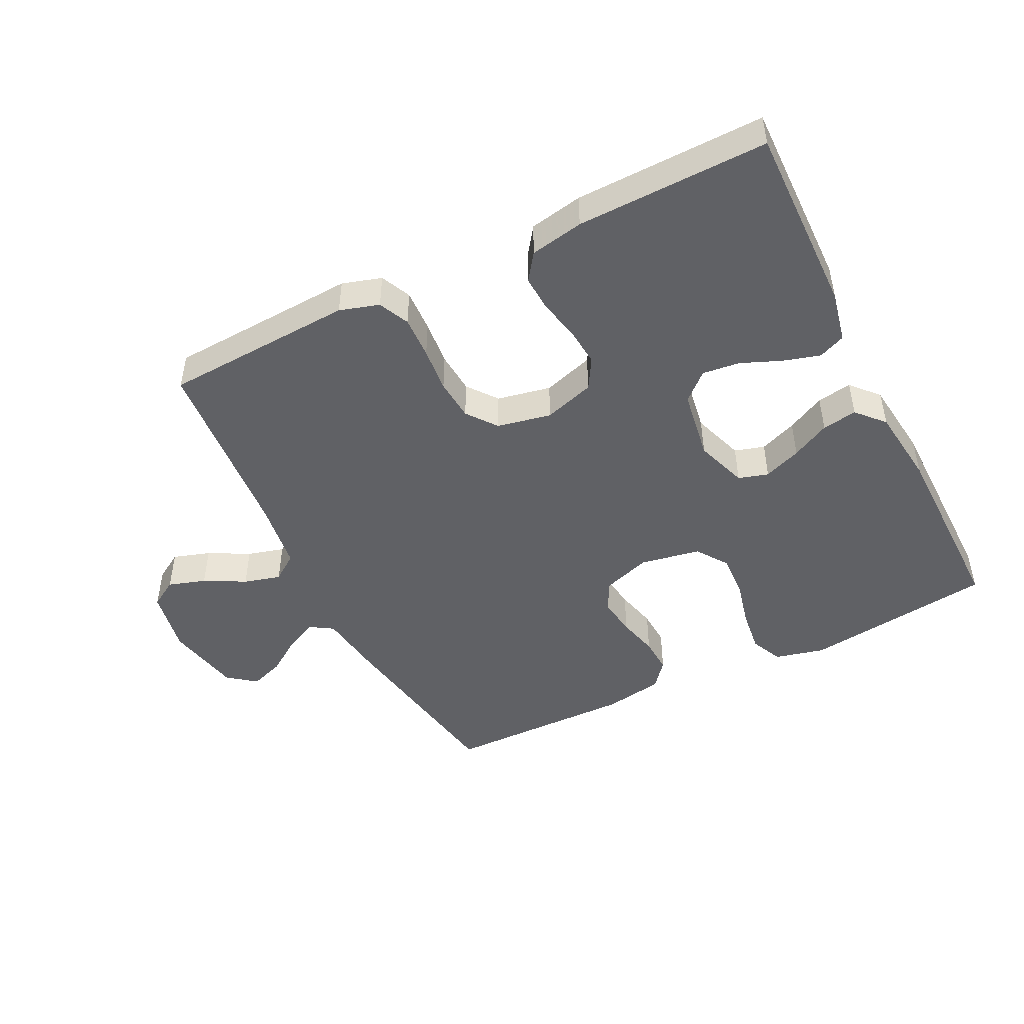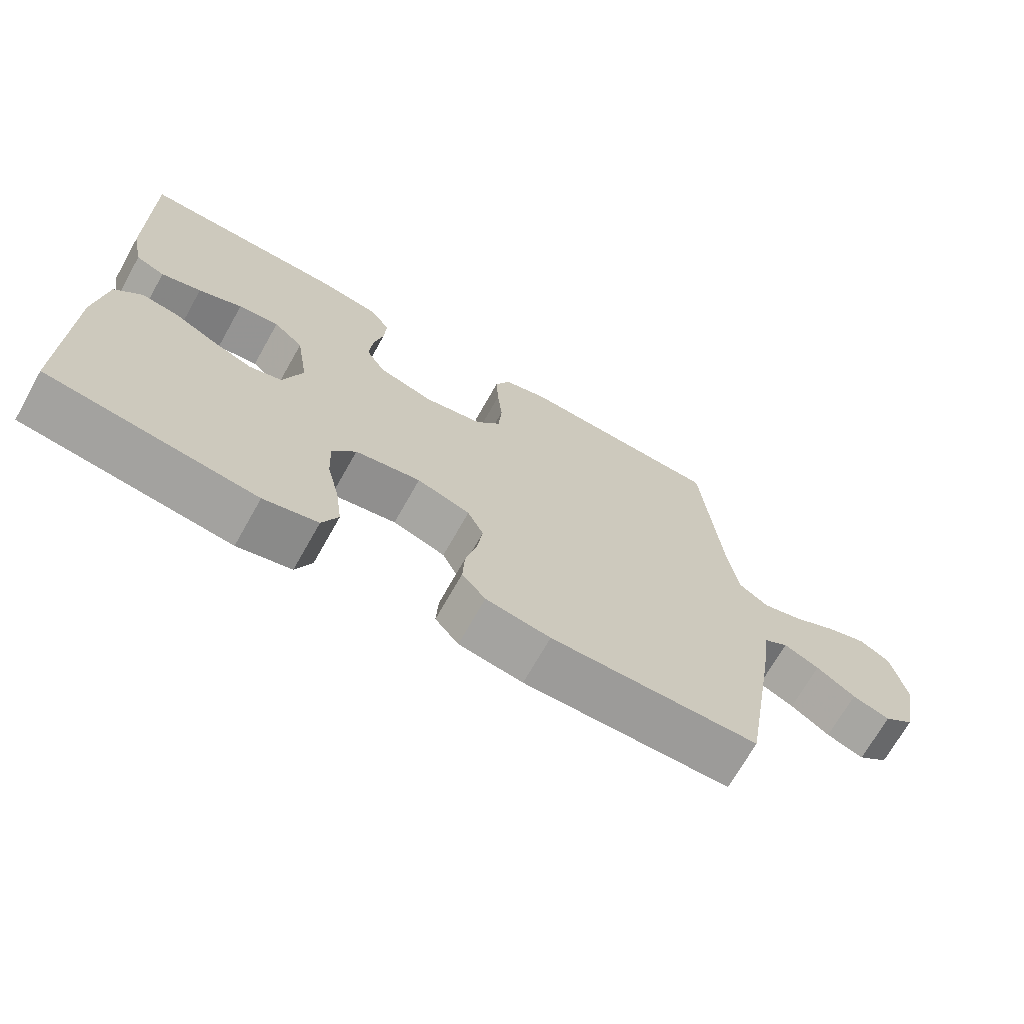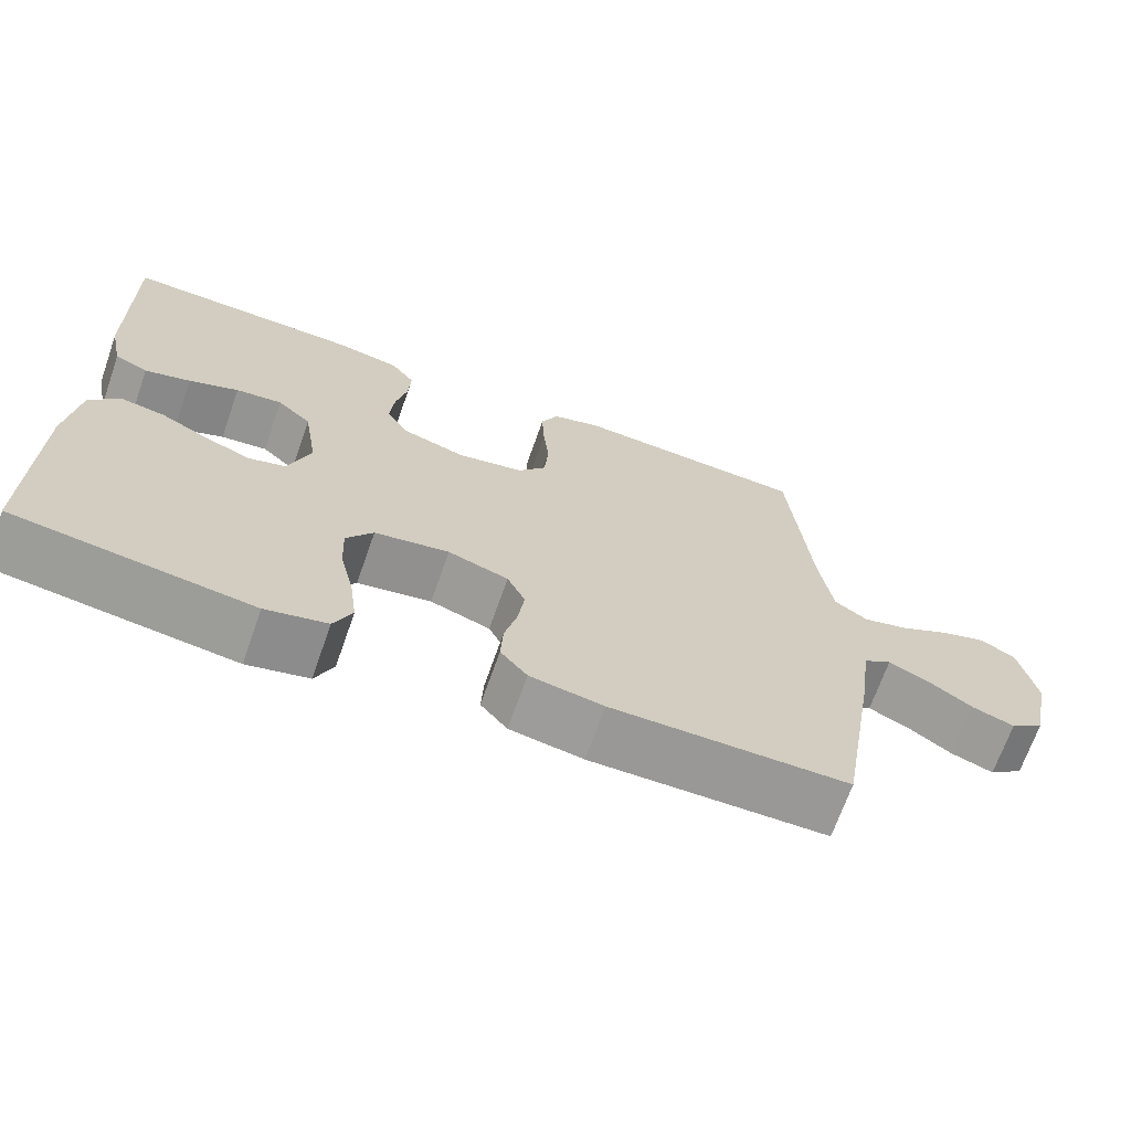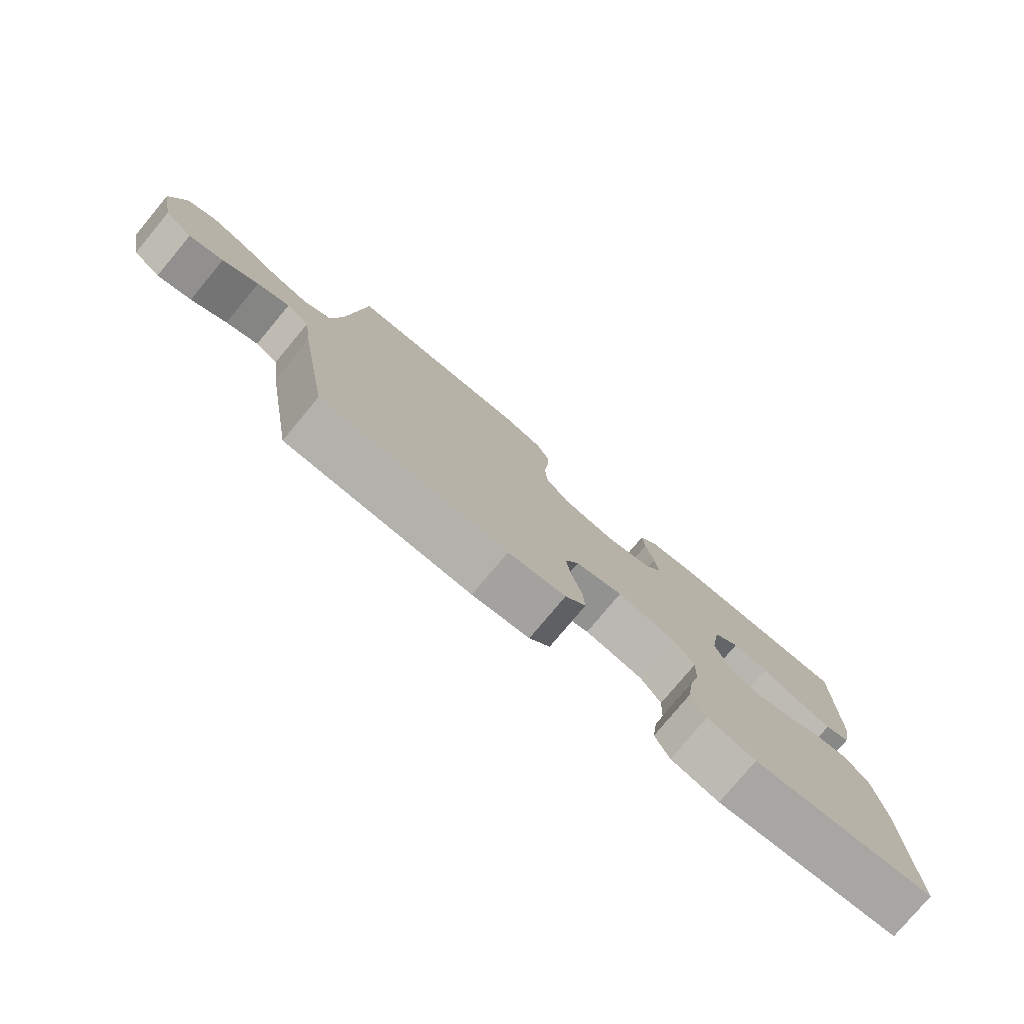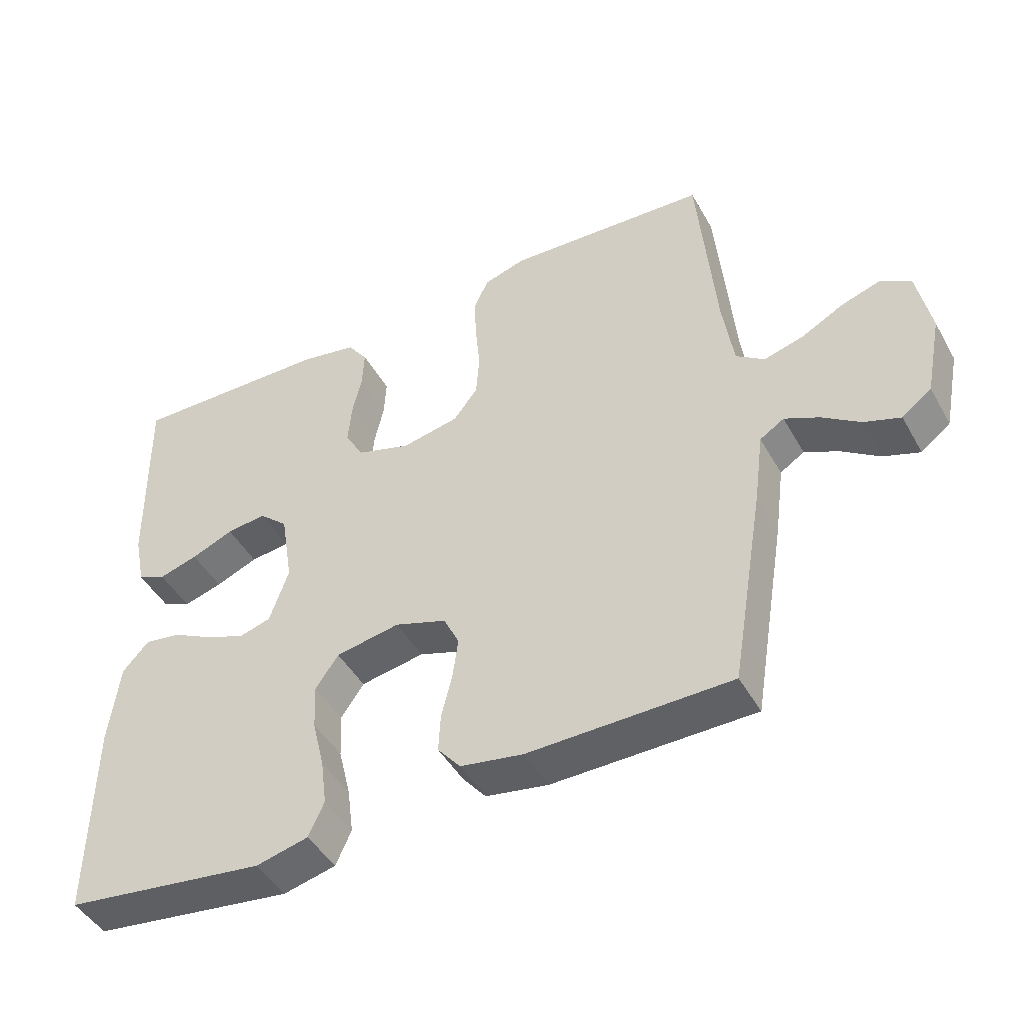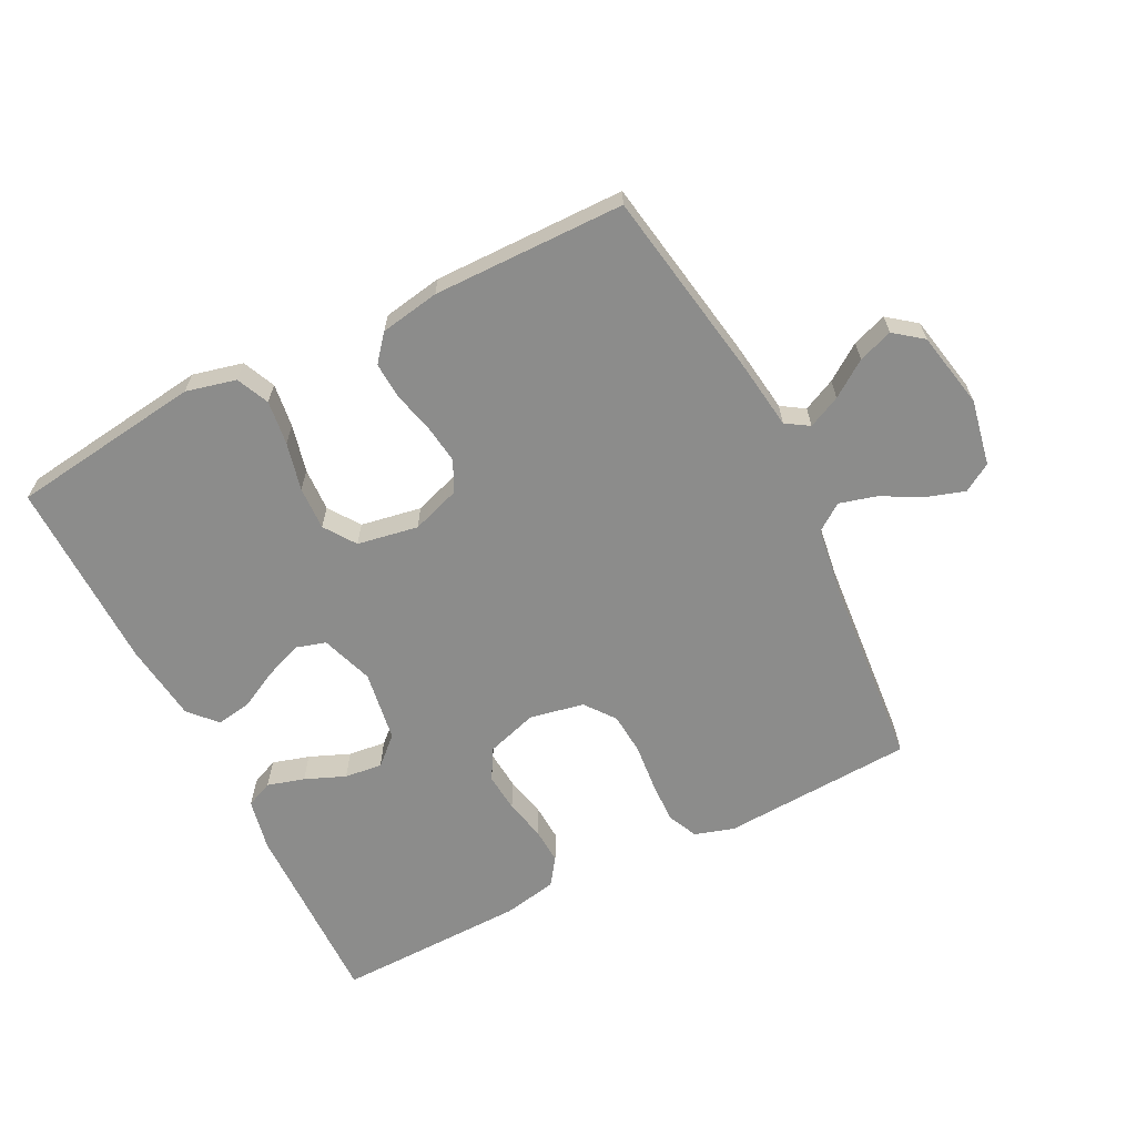
<metadata>
{"format":"obj","ext":"obj","renderer":"f3d","projection":"perspective","resolution":1024,"background":"white","views":[{"elev":-47.2,"azim":26.5,"up":"+Y"},{"elev":-70.0,"azim":150.6,"up":"+Z"},{"elev":-68.8,"azim":160.6,"up":"+Z"},{"elev":-78.5,"azim":-39.9,"up":"+Z"},{"elev":-45.8,"azim":-152.0,"up":"+Z"},{"elev":-64.1,"azim":-153.1,"up":"+Y"}]}
</metadata>
<code>
v 0.5 0.07 -0.5
v 0.2 0.07 -0.539
v 0.122 0.07 -0.52
v 0.099 0.07 -0.469
v 0.108 0.07 -0.4
v 0.126 0.07 -0.325
v 0.129 0.07 -0.257
v 0.095 0.07 -0.208
v 0 0.07 -0.191
v -0.077 0.07 -0.217
v -0.1 0.07 -0.265
v -0.092 0.07 -0.326
v -0.076 0.07 -0.39
v -0.073 0.07 -0.447
v -0.107 0.07 -0.488
v -0.2 0.07 -0.504
v -0.5 0.07 -0.5
v -0.55 0.07 -0.2
v -0.564 0.07 -0.095
v -0.6 0.07 -0.072
v -0.651 0.07 -0.096
v -0.707 0.07 -0.135
v -0.761 0.07 -0.154
v -0.805 0.07 -0.12
v -0.829 0.07 0
v -0.809 0.07 0.103
v -0.765 0.07 0.13
v -0.706 0.07 0.111
v -0.642 0.07 0.077
v -0.584 0.07 0.061
v -0.542 0.07 0.091
v -0.526 0.07 0.2
v -0.5 0.07 0.5
v -0.2 0.07 0.516
v -0.138 0.07 0.497
v -0.116 0.07 0.449
v -0.119 0.07 0.382
v -0.126 0.07 0.311
v -0.121 0.07 0.245
v -0.085 0.07 0.198
v 0 0.07 0.181
v 0.08 0.07 0.206
v 0.108 0.07 0.254
v 0.103 0.07 0.315
v 0.089 0.07 0.379
v 0.086 0.07 0.436
v 0.116 0.07 0.478
v 0.2 0.07 0.494
v 0.5 0.07 0.5
v 0.494 0.07 0.2
v 0.477 0.07 0.119
v 0.435 0.07 0.101
v 0.377 0.07 0.118
v 0.314 0.07 0.144
v 0.255 0.07 0.151
v 0.212 0.07 0.112
v 0.194 0.07 0
v 0.222 0.07 -0.082
v 0.269 0.07 -0.096
v 0.328 0.07 -0.073
v 0.388 0.07 -0.042
v 0.443 0.07 -0.033
v 0.482 0.07 -0.076
v 0.497 0.07 -0.2
v 0.5 0 -0.5
v 0.2 0 -0.539
v 0.122 0 -0.52
v 0.099 0 -0.469
v 0.108 0 -0.4
v 0.126 0 -0.325
v 0.129 0 -0.257
v 0.095 0 -0.208
v 0 0 -0.191
v -0.077 0 -0.217
v -0.1 0 -0.265
v -0.092 0 -0.326
v -0.076 0 -0.39
v -0.073 0 -0.447
v -0.107 0 -0.488
v -0.2 0 -0.504
v -0.5 0 -0.5
v -0.55 0 -0.2
v -0.564 0 -0.095
v -0.6 0 -0.072
v -0.651 0 -0.096
v -0.707 0 -0.135
v -0.761 0 -0.154
v -0.805 0 -0.12
v -0.829 0 0
v -0.809 0 0.103
v -0.765 0 0.13
v -0.706 0 0.111
v -0.642 0 0.077
v -0.584 0 0.061
v -0.542 0 0.091
v -0.526 0 0.2
v -0.5 0 0.5
v -0.2 0 0.516
v -0.138 0 0.497
v -0.116 0 0.449
v -0.119 0 0.382
v -0.126 0 0.311
v -0.121 0 0.245
v -0.085 0 0.198
v 0 0 0.181
v 0.08 0 0.206
v 0.108 0 0.254
v 0.103 0 0.315
v 0.089 0 0.379
v 0.086 0 0.436
v 0.116 0 0.478
v 0.2 0 0.494
v 0.5 0 0.5
v 0.494 0 0.2
v 0.477 0 0.119
v 0.435 0 0.101
v 0.377 0 0.118
v 0.314 0 0.144
v 0.255 0 0.151
v 0.212 0 0.112
v 0.194 0 0
v 0.222 0 -0.082
v 0.269 0 -0.096
v 0.328 0 -0.073
v 0.388 0 -0.042
v 0.443 0 -0.033
v 0.482 0 -0.076
v 0.497 0 -0.2
f 4 5 6
f 3 4 6
f 2 3 6
f 1 2 6
f 64 1 6
f 63 64 6
f 62 63 6
f 61 62 6
f 60 61 6
f 59 60 6 7
f 58 59 7 8
f 57 58 8 9
f 56 57 9 10
f 52 53 54
f 51 52 54
f 50 51 54
f 49 50 54
f 48 49 54
f 47 48 54
f 46 47 54
f 45 46 54
f 44 45 54
f 43 44 54 55
f 42 43 55 56
f 36 37 38
f 35 36 38
f 34 35 38
f 33 34 38
f 32 33 38
f 31 32 38 39
f 30 31 39 40
f 27 28 29
f 26 27 29
f 25 26 29
f 24 25 29
f 23 24 29
f 22 23 29
f 21 22 29
f 20 21 29 30
f 30 40 41
f 20 30 41
f 19 20 41
f 17 18 19
f 16 17 19
f 15 16 19
f 14 15 19
f 13 14 19
f 12 13 19
f 42 56 10
f 41 42 10
f 19 41 10
f 19 10 11
f 11 12 19
f 70 69 68
f 70 68 67
f 70 67 66
f 70 66 65
f 70 65 128
f 70 128 127
f 70 127 126
f 70 126 125
f 70 125 124
f 71 70 124 123
f 72 71 123 122
f 73 72 122 121
f 74 73 121 120
f 118 117 116
f 118 116 115
f 118 115 114
f 118 114 113
f 118 113 112
f 118 112 111
f 118 111 110
f 118 110 109
f 118 109 108
f 119 118 108 107
f 120 119 107 106
f 102 101 100
f 102 100 99
f 102 99 98
f 102 98 97
f 102 97 96
f 103 102 96 95
f 104 103 95 94
f 93 92 91
f 93 91 90
f 93 90 89
f 93 89 88
f 93 88 87
f 93 87 86
f 93 86 85
f 94 93 85 84
f 105 104 94
f 105 94 84
f 105 84 83
f 83 82 81
f 83 81 80
f 83 80 79
f 83 79 78
f 83 78 77
f 83 77 76
f 74 120 106
f 74 106 105
f 74 105 83
f 75 74 83
f 83 76 75
f 1 65 66 2
f 2 66 67 3
f 3 67 68 4
f 4 68 69 5
f 5 69 70 6
f 6 70 71 7
f 7 71 72 8
f 8 72 73 9
f 9 73 74 10
f 10 74 75 11
f 11 75 76 12
f 12 76 77 13
f 13 77 78 14
f 14 78 79 15
f 15 79 80 16
f 16 80 81 17
f 17 81 82 18
f 18 82 83 19
f 19 83 84 20
f 20 84 85 21
f 21 85 86 22
f 22 86 87 23
f 23 87 88 24
f 24 88 89 25
f 25 89 90 26
f 26 90 91 27
f 27 91 92 28
f 28 92 93 29
f 29 93 94 30
f 30 94 95 31
f 31 95 96 32
f 32 96 97 33
f 33 97 98 34
f 34 98 99 35
f 35 99 100 36
f 36 100 101 37
f 37 101 102 38
f 38 102 103 39
f 39 103 104 40
f 40 104 105 41
f 41 105 106 42
f 42 106 107 43
f 43 107 108 44
f 44 108 109 45
f 45 109 110 46
f 46 110 111 47
f 47 111 112 48
f 48 112 113 49
f 49 113 114 50
f 50 114 115 51
f 51 115 116 52
f 52 116 117 53
f 53 117 118 54
f 54 118 119 55
f 55 119 120 56
f 56 120 121 57
f 57 121 122 58
f 58 122 123 59
f 59 123 124 60
f 60 124 125 61
f 61 125 126 62
f 62 126 127 63
f 63 127 128 64
f 64 128 65 1

</code>
